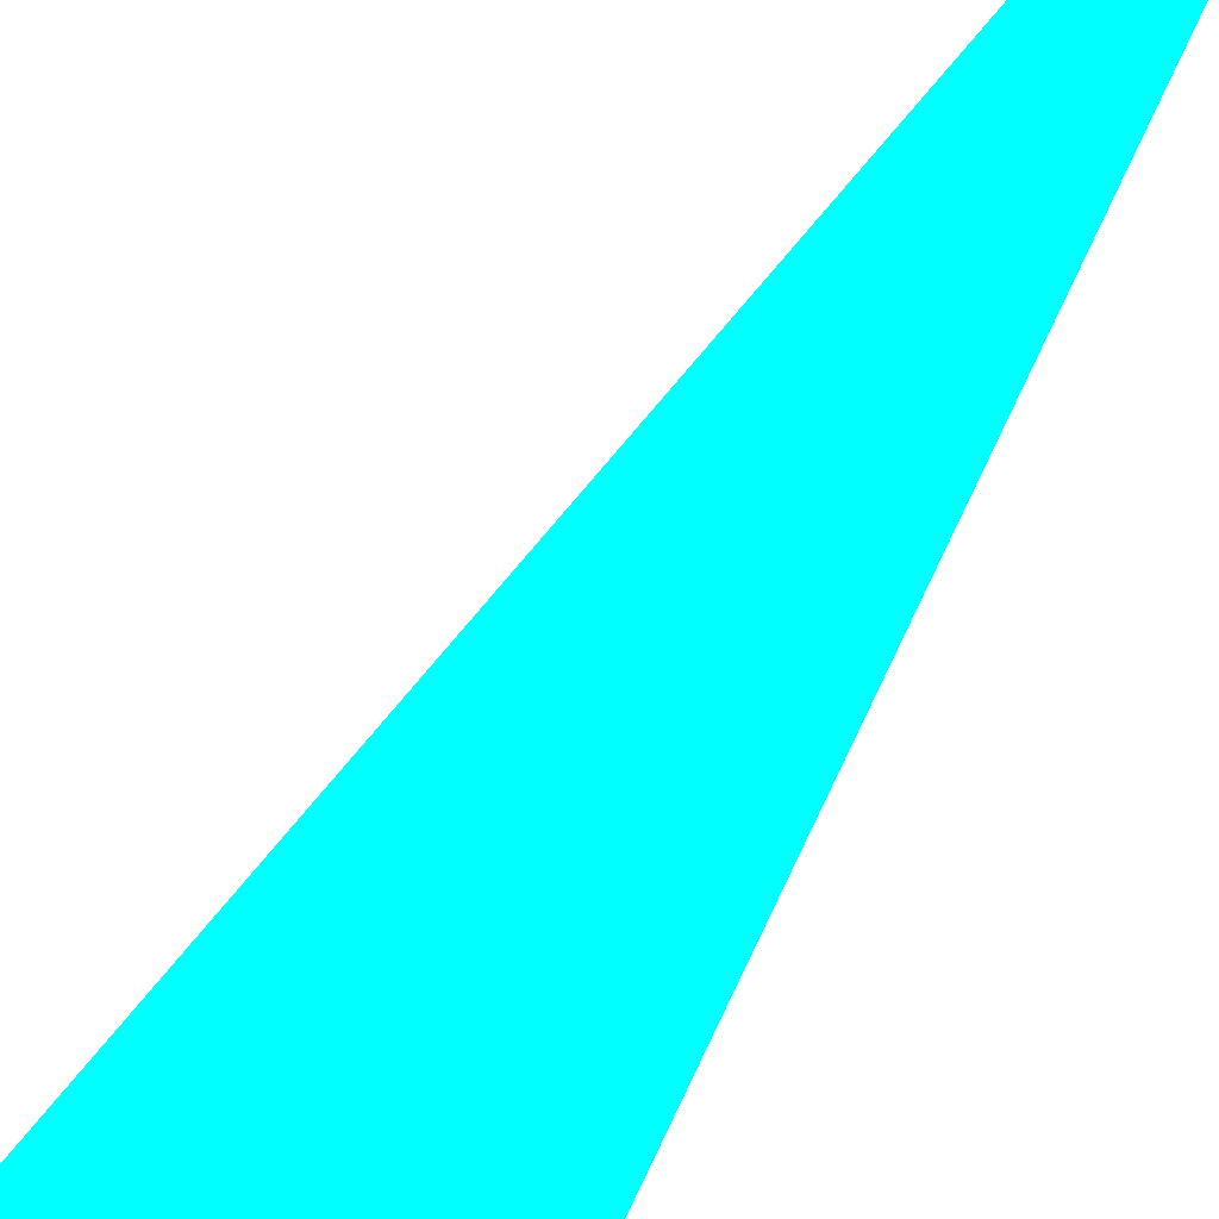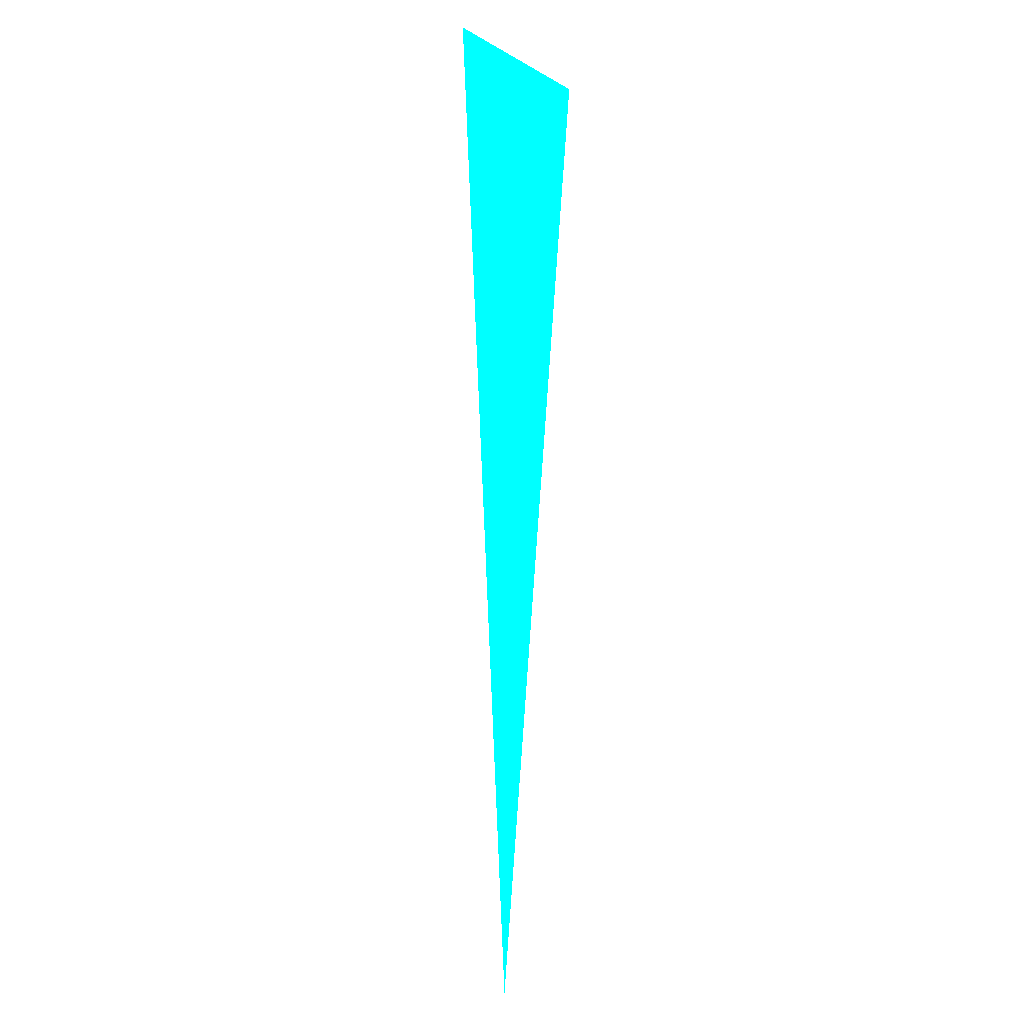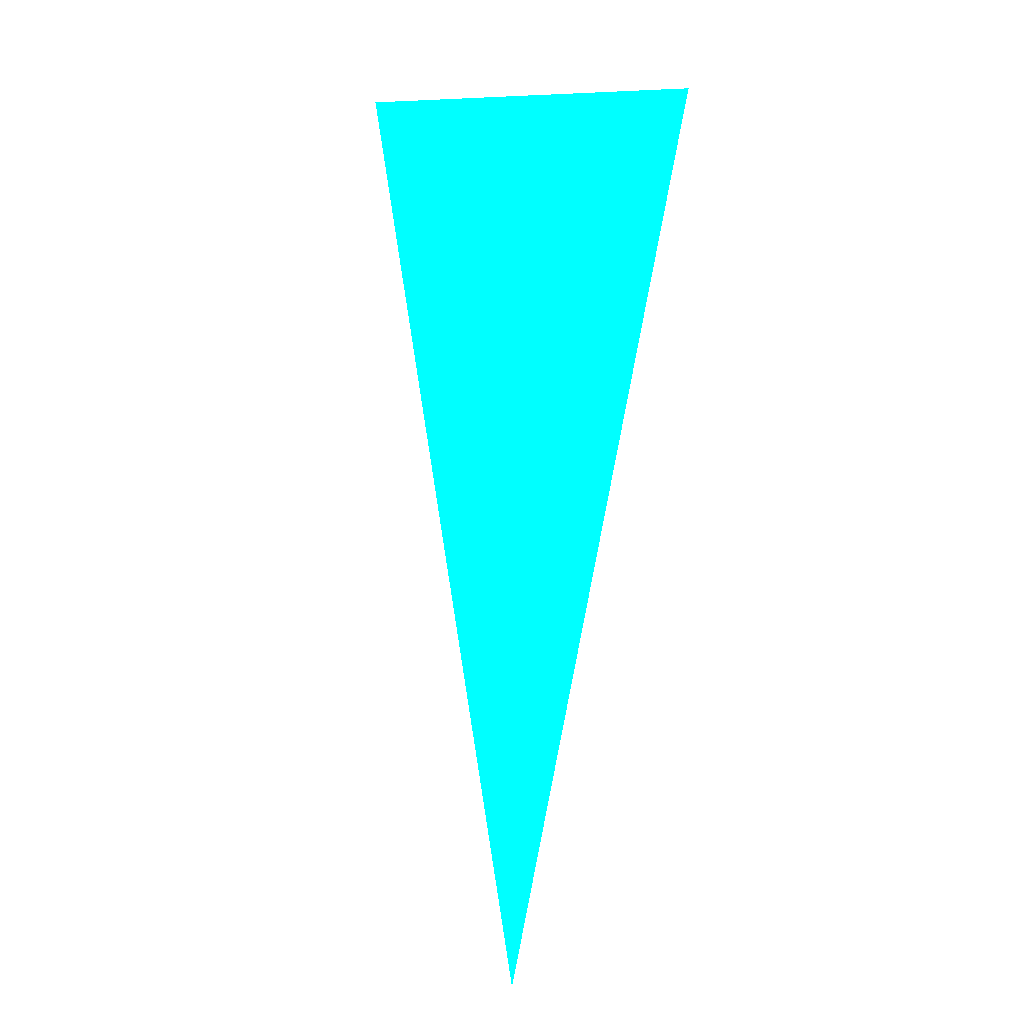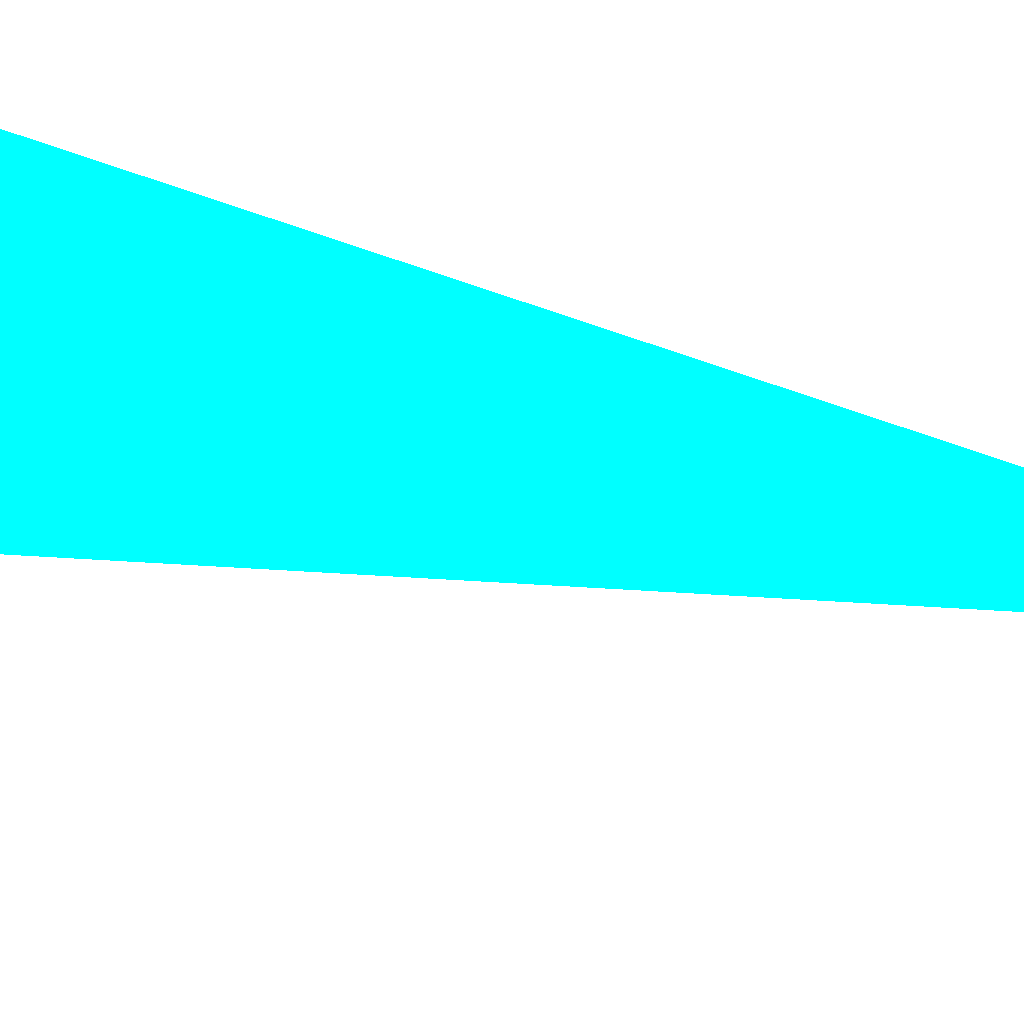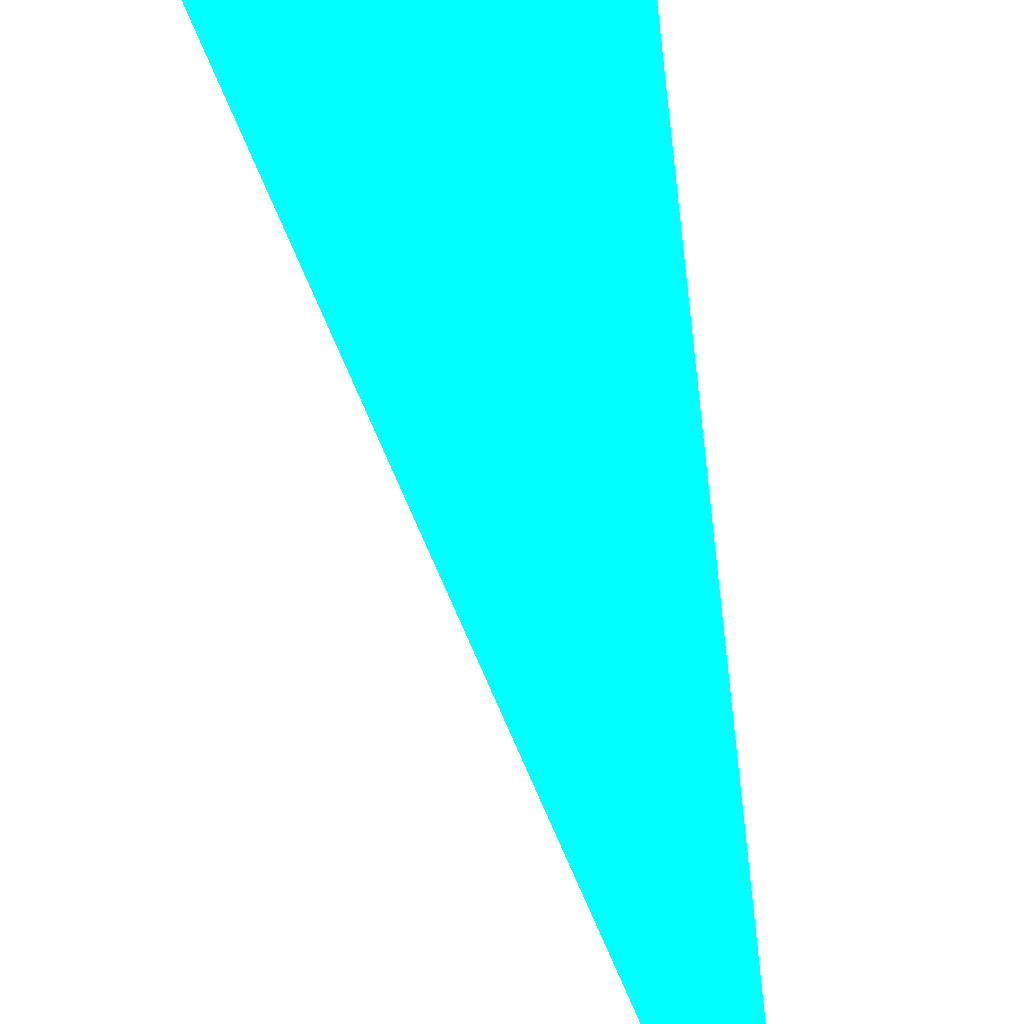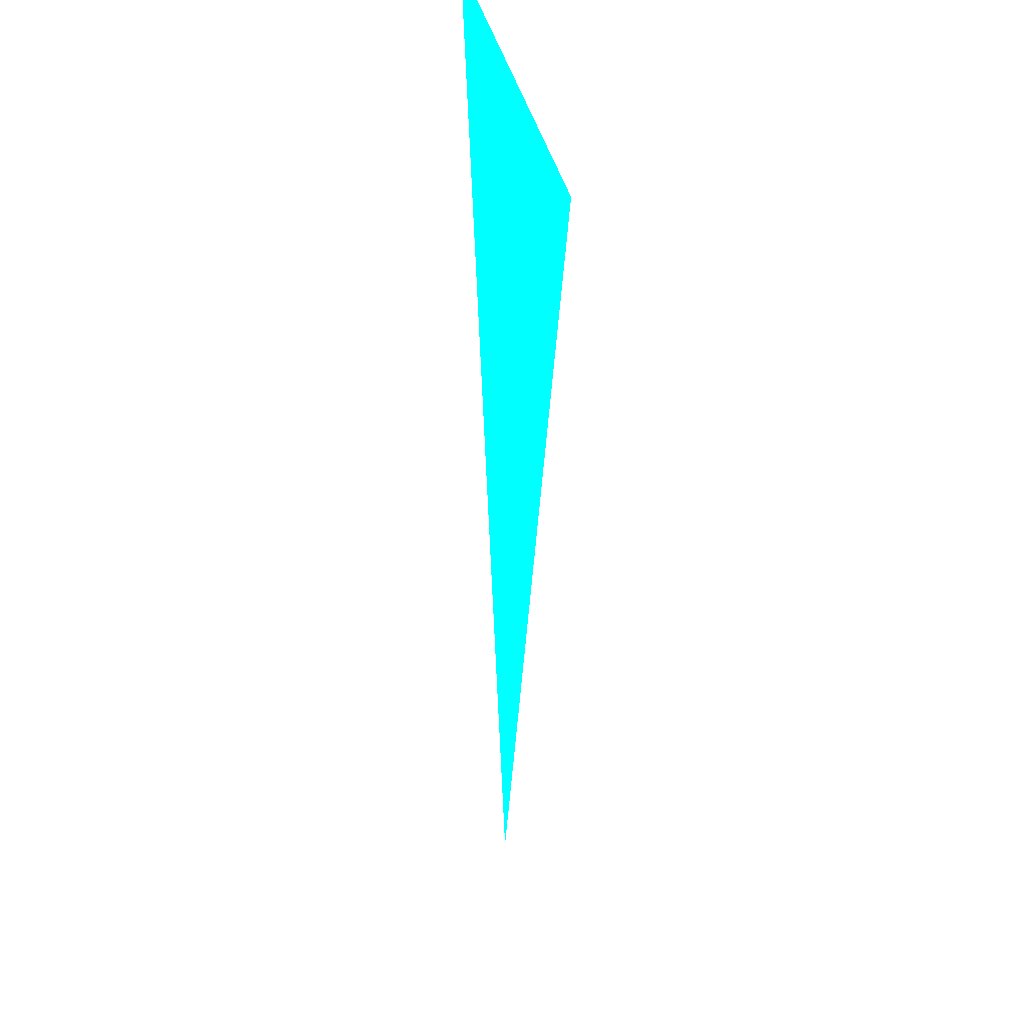
<metadata>
{"format":"obj","ext":"obj","renderer":"f3d","projection":"perspective","resolution":1024,"background":"white","views":[{"elev":69.0,"azim":-143.7,"up":"+Z"},{"elev":8.0,"azim":-109.9,"up":"+Y"},{"elev":19.2,"azim":-164.0,"up":"+Y"},{"elev":55.6,"azim":-72.6,"up":"+Z"},{"elev":54.0,"azim":-11.9,"up":"+Z"},{"elev":33.3,"azim":-108.3,"up":"+Y"}]}
</metadata>
<code>
o geometry_0
v 6.125e+05 5.855e+06 648 0 1 1
v 6.125e+05 5.855e+06 648 0 1 1
v 6.125e+05 5.855e+06 648 0 1 1
f 2 3 1

</code>
